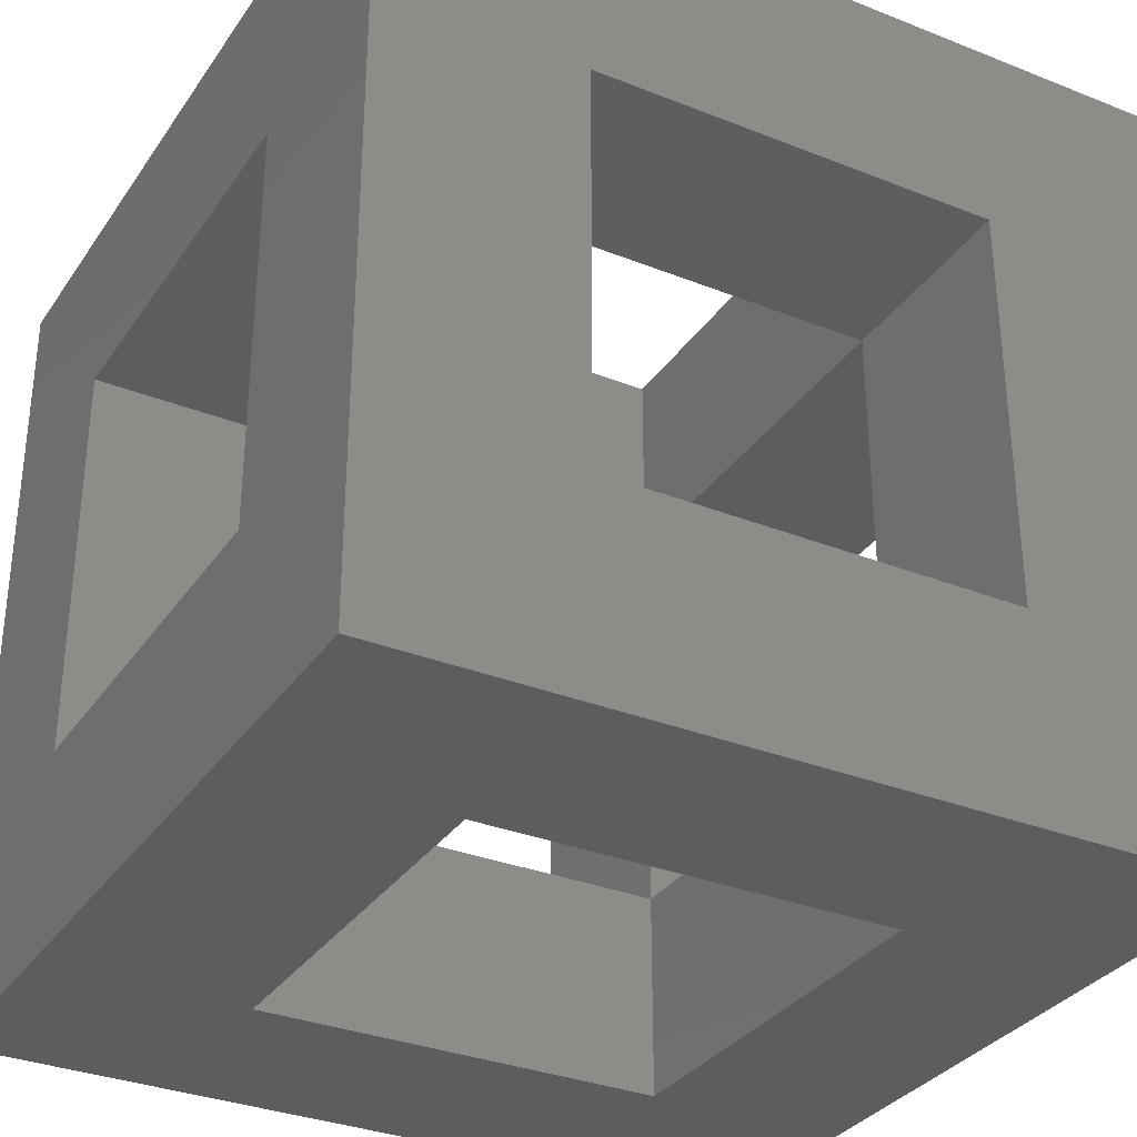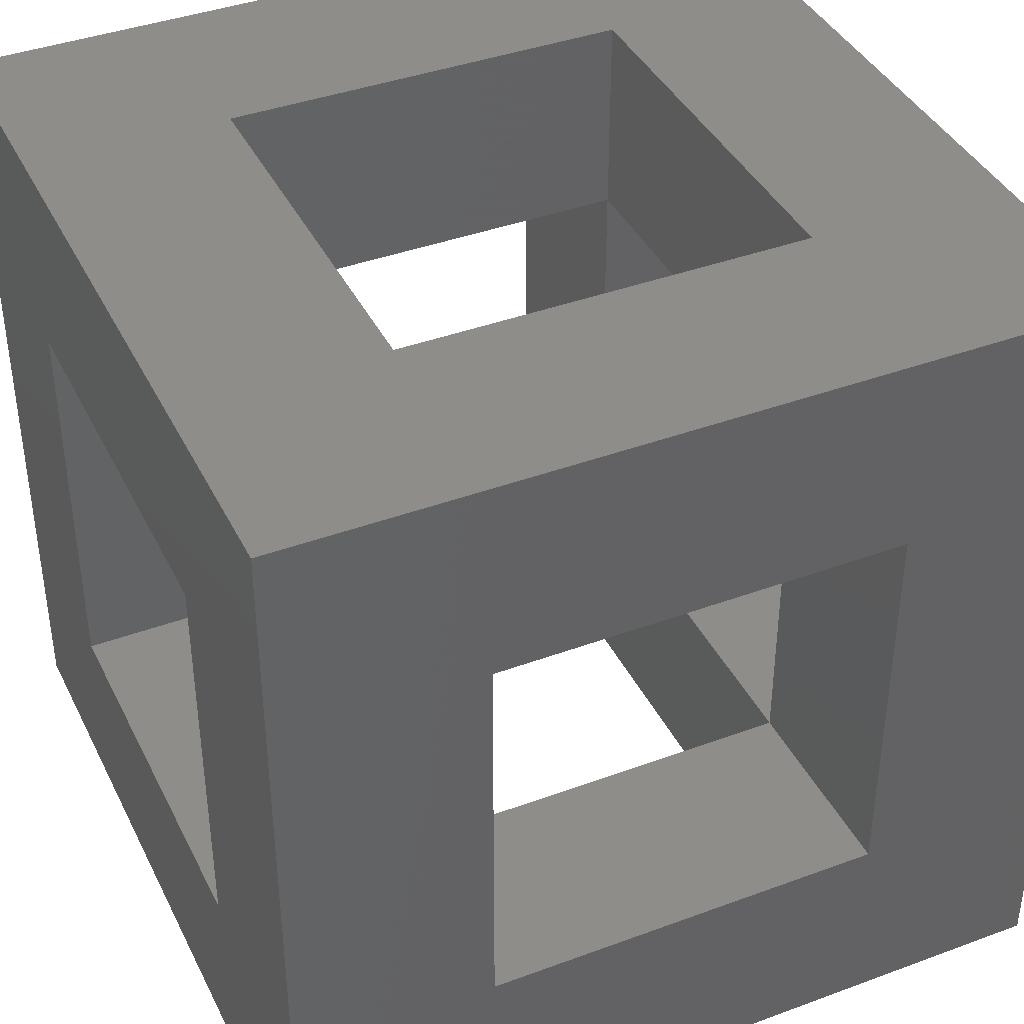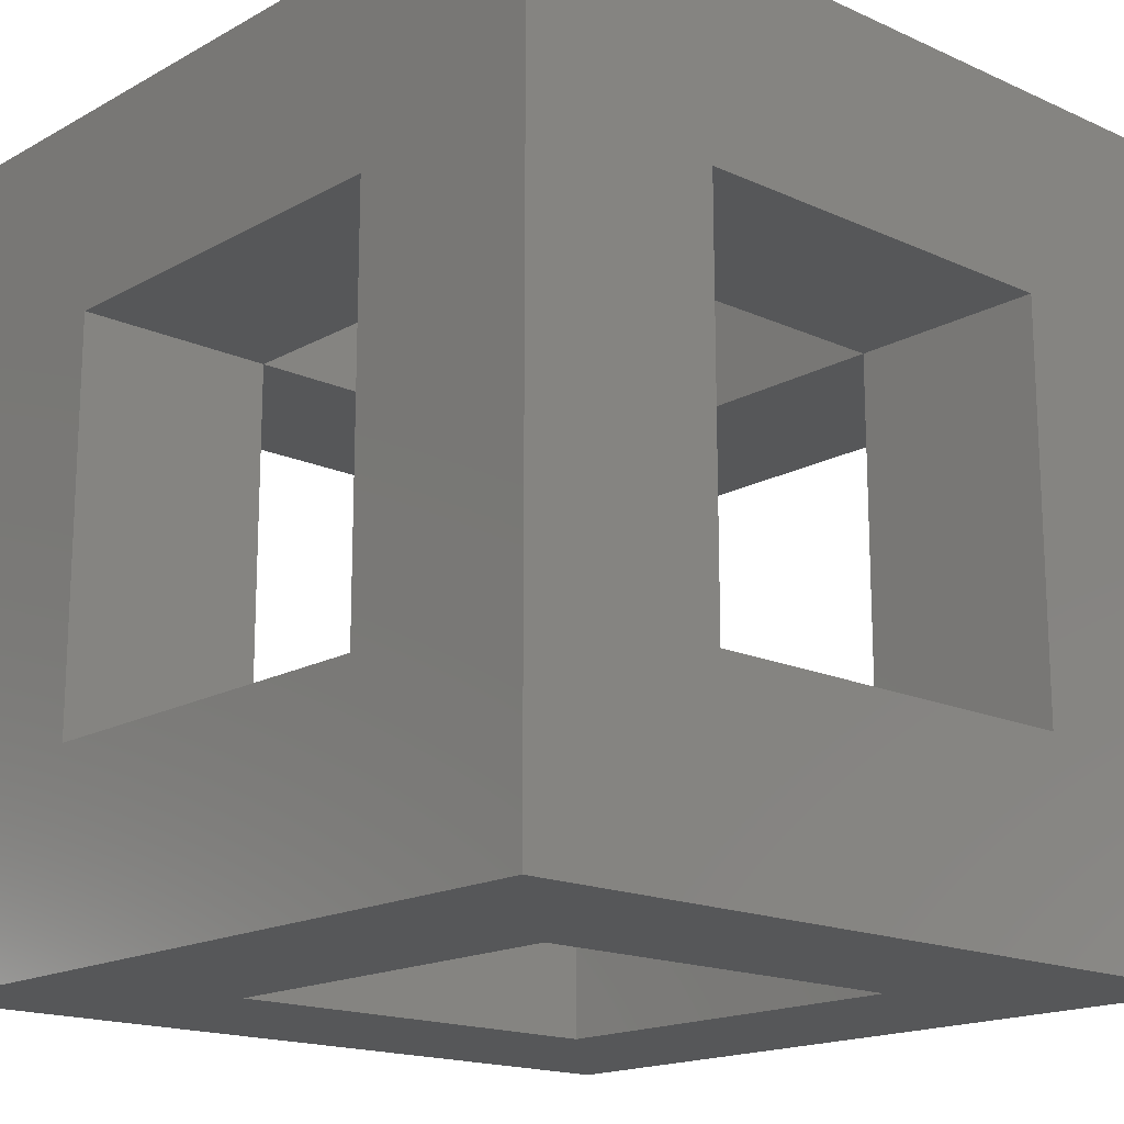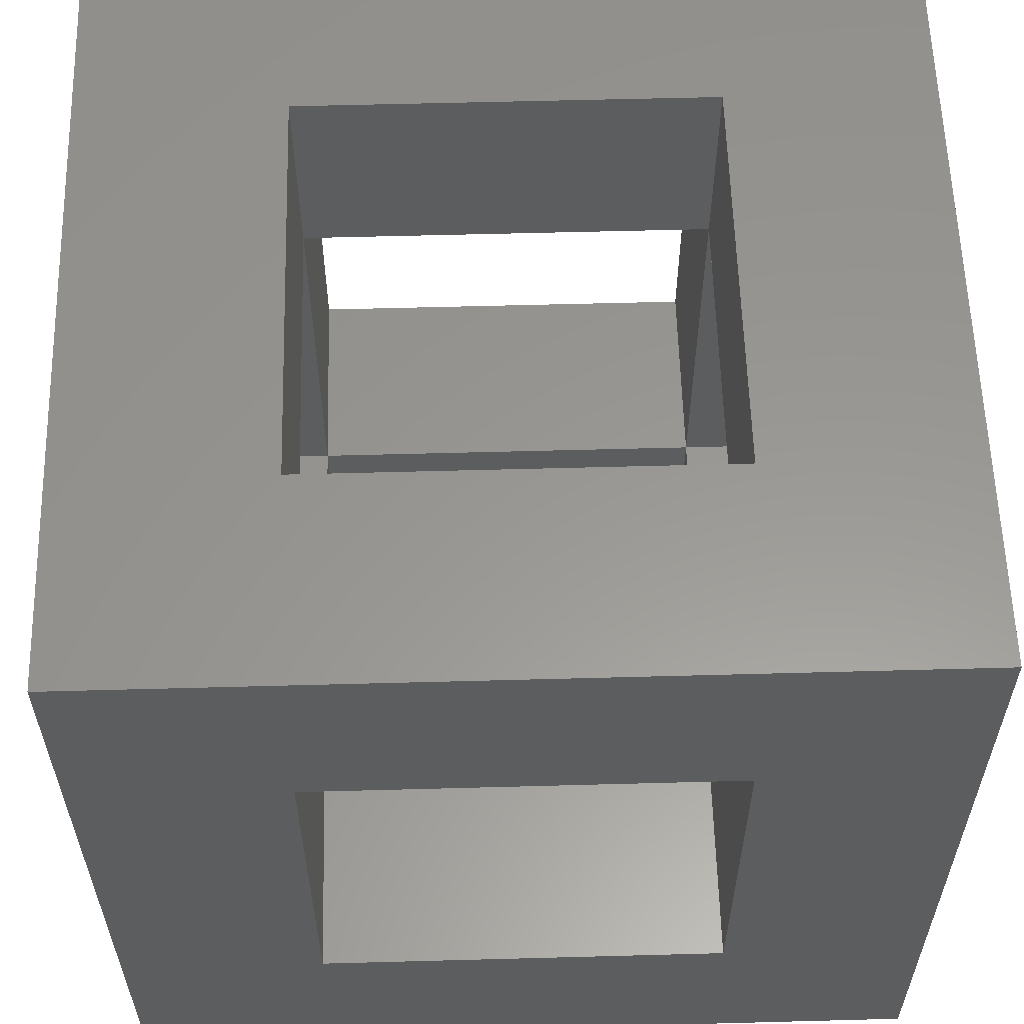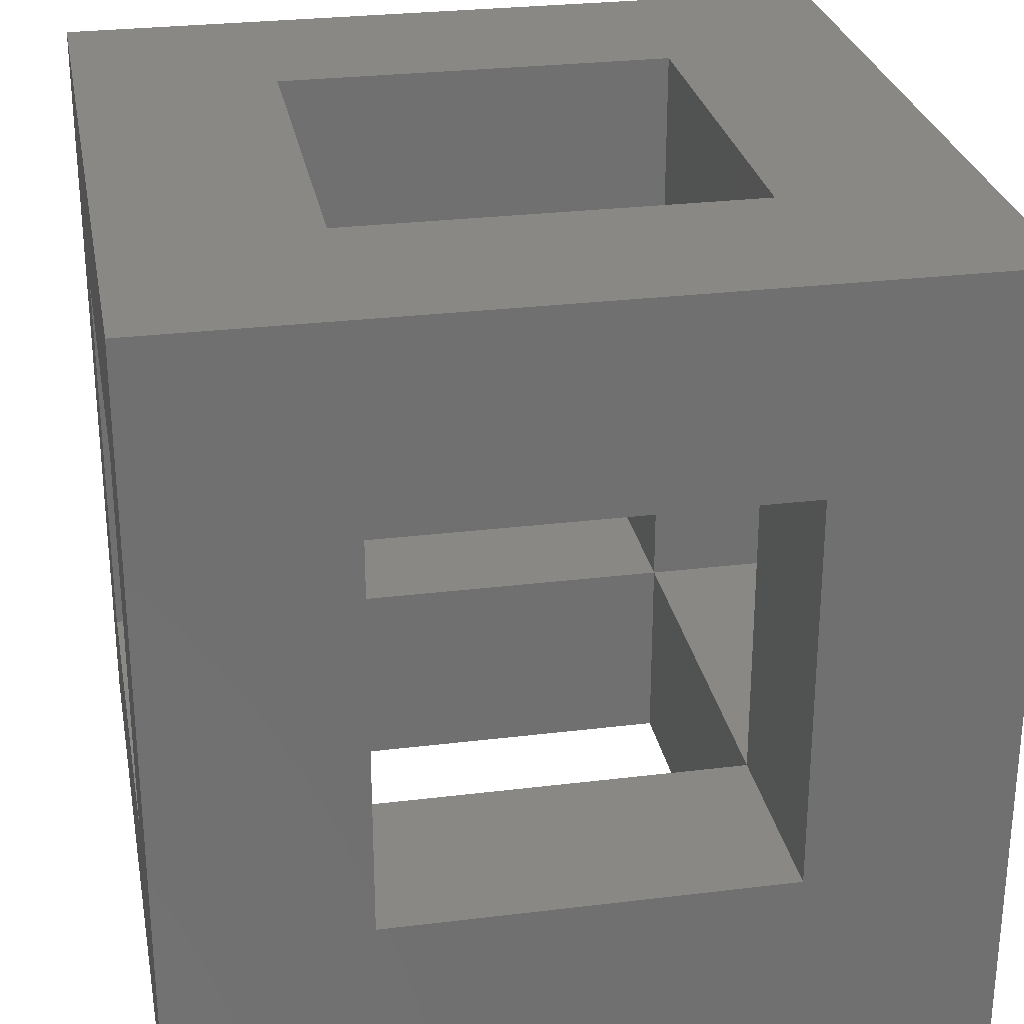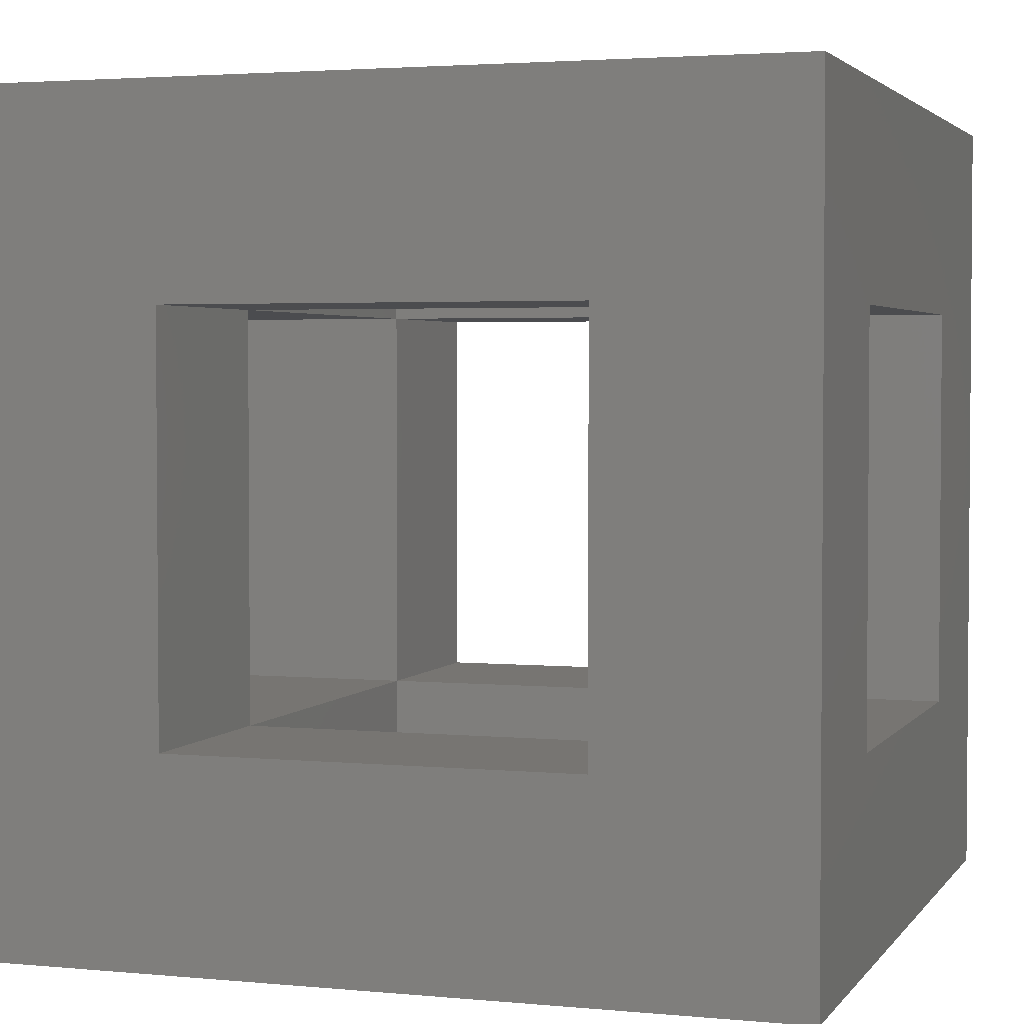
<metadata>
{"format":"stl","ext":"stl","renderer":"f3d","projection":"perspective","resolution":1024,"background":"white","views":[{"elev":-32.6,"azim":151.1,"up":"+Y"},{"elev":40.1,"azim":155.5,"up":"+Z"},{"elev":-17.0,"azim":47.8,"up":"+Y"},{"elev":58.8,"azim":88.4,"up":"+Y"},{"elev":27.8,"azim":79.4,"up":"+Y"},{"elev":2.9,"azim":18.3,"up":"+Z"}]}
</metadata>
<code>
# stl→obj: 40 verts, 96 faces
v 85.91 827.4 76.34
v 110.9 827.4 76.34
v 85.91 827.4 26.34
v 110.9 827.4 26.34
v 35.91 827.4 76.34
v 35.91 827.4 101.3
v 85.91 827.4 101.3
v 35.91 827.4 26.34
v 10.91 827.4 26.34
v 10.91 827.4 76.34
v 85.91 877.4 26.34
v 110.9 877.4 26.34
v 85.91 877.4 76.34
v 110.9 877.4 76.34
v 85.91 877.4 101.3
v 35.91 877.4 76.34
v 35.91 877.4 101.3
v 10.91 877.4 76.34
v 35.91 877.4 26.34
v 10.91 877.4 26.34
v 85.91 877.4 1.344
v 85.91 827.4 1.344
v 35.91 827.4 1.344
v 35.91 877.4 1.344
v 110.9 902.4 1.344
v 110.9 902.4 101.3
v 110.9 802.4 1.344
v 110.9 802.4 101.3
v 35.91 902.4 26.34
v 10.91 902.4 1.344
v 35.91 902.4 76.34
v 10.91 902.4 101.3
v 85.91 902.4 76.34
v 85.91 902.4 26.34
v 10.91 802.4 1.344
v 10.91 802.4 101.3
v 35.91 802.4 76.34
v 35.91 802.4 26.34
v 85.91 802.4 26.34
v 85.91 802.4 76.34
f 1 2 3
f 3 2 4
f 5 6 1
f 1 6 7
f 8 9 5
f 5 9 10
f 11 12 13
f 13 12 14
f 13 15 16
f 16 15 17
f 16 18 19
f 19 18 20
f 11 21 3
f 3 21 22
f 8 23 19
f 19 23 24
f 12 25 26
f 25 12 27
f 27 12 4
f 27 4 28
f 28 4 2
f 28 2 26
f 26 2 14
f 26 14 12
f 29 30 31
f 31 30 32
f 31 32 33
f 33 32 26
f 33 26 34
f 34 26 25
f 34 25 29
f 29 25 30
f 18 32 20
f 20 32 30
f 20 30 9
f 9 30 35
f 9 35 10
f 10 35 36
f 10 36 18
f 18 36 32
f 37 36 38
f 38 36 35
f 38 35 39
f 39 35 27
f 39 27 40
f 40 27 28
f 40 28 37
f 37 28 36
f 15 26 32
f 26 15 28
f 28 15 7
f 28 7 36
f 36 7 6
f 36 6 32
f 32 6 17
f 32 17 15
f 22 27 23
f 23 27 35
f 23 35 24
f 24 35 30
f 24 30 21
f 21 30 25
f 21 25 22
f 22 25 27
f 1 7 13
f 13 7 15
f 3 22 8
f 8 22 23
f 16 17 5
f 5 17 6
f 19 24 11
f 11 24 21
f 18 16 10
f 10 16 5
f 9 8 20
f 20 8 19
f 12 11 4
f 4 11 3
f 2 1 14
f 14 1 13
f 29 19 34
f 34 19 11
f 31 16 29
f 29 16 19
f 33 13 31
f 31 13 16
f 34 11 33
f 33 11 13
f 37 5 40
f 40 5 1
f 39 3 38
f 38 3 8
f 38 8 37
f 37 8 5
f 40 1 39
f 39 1 3

</code>
